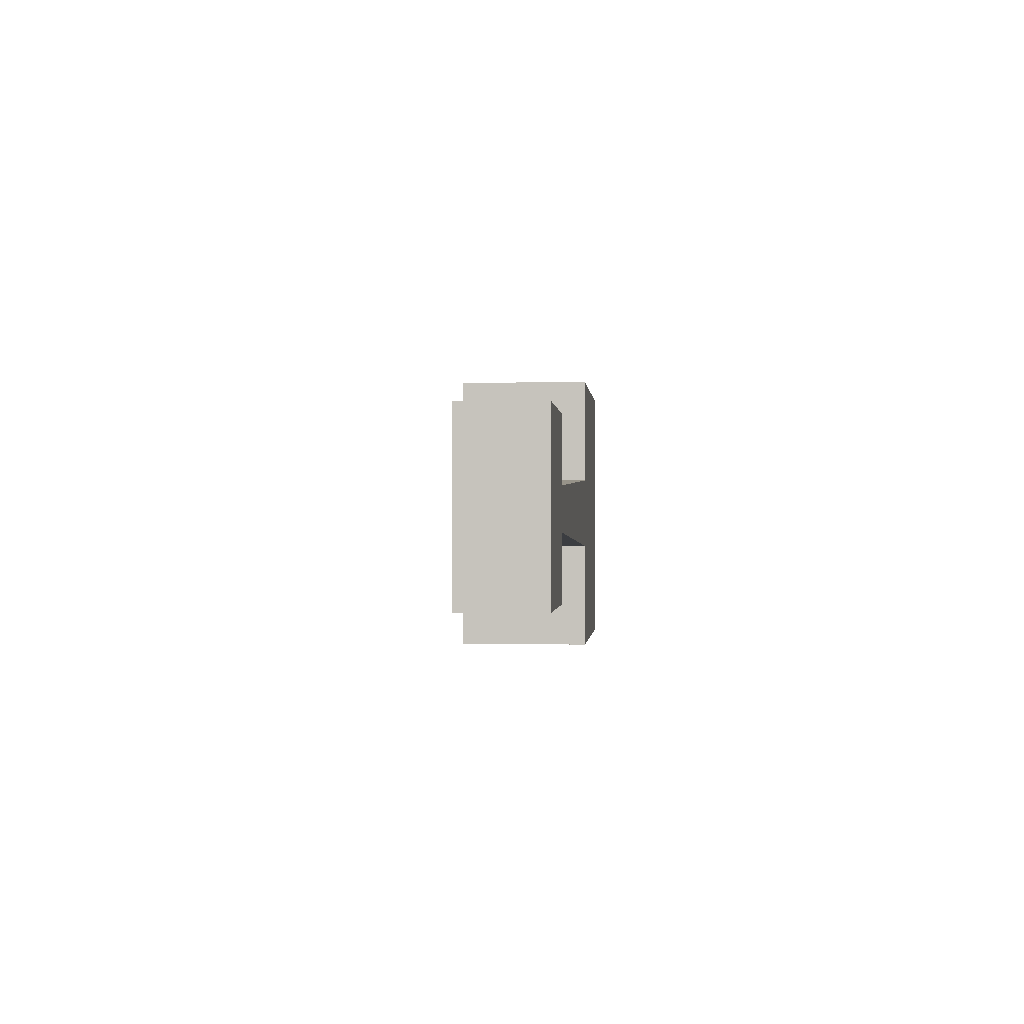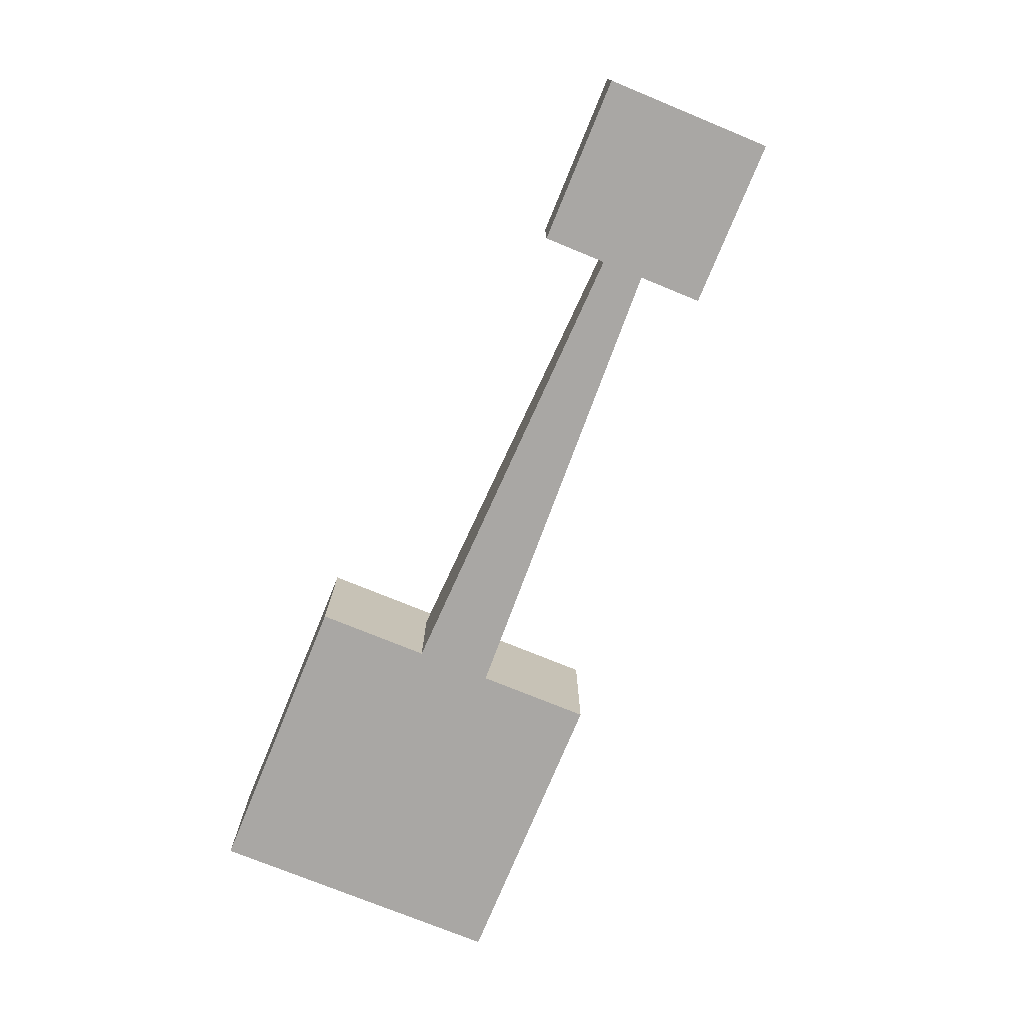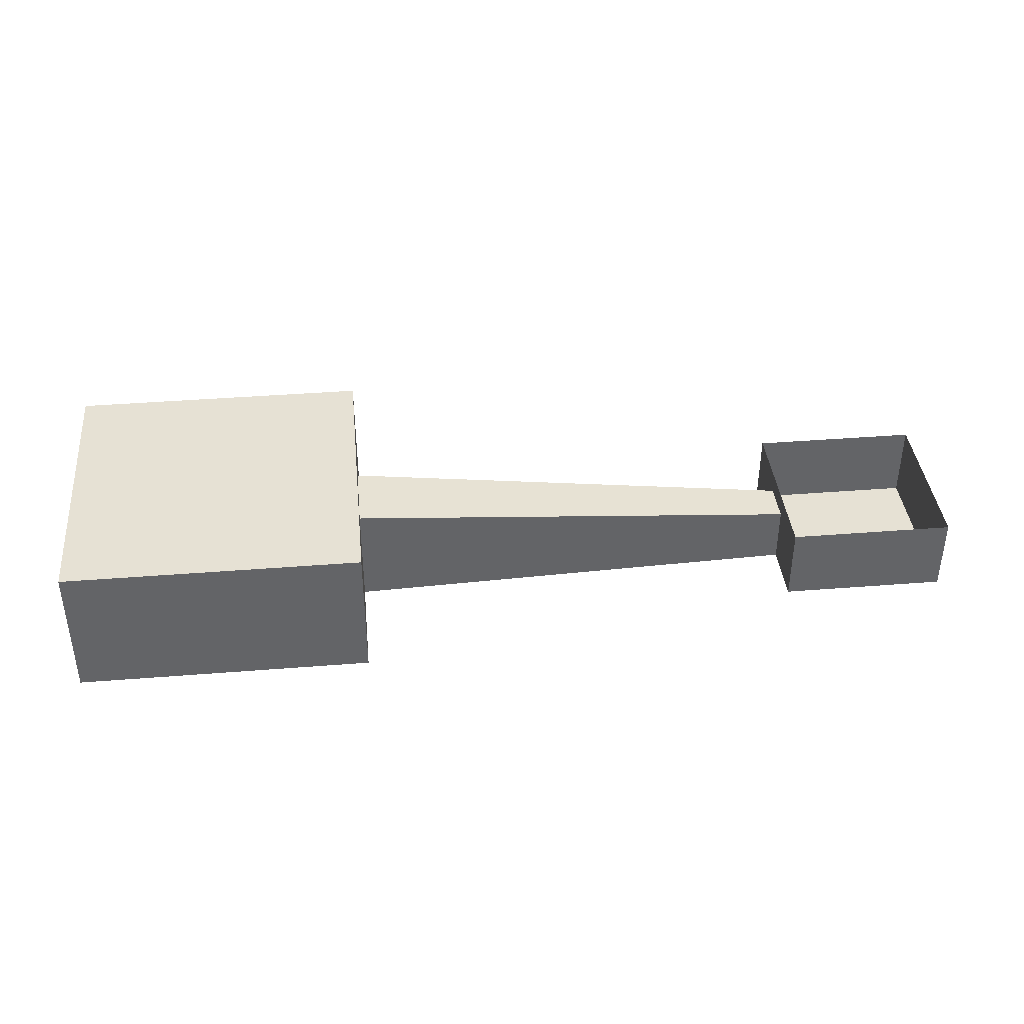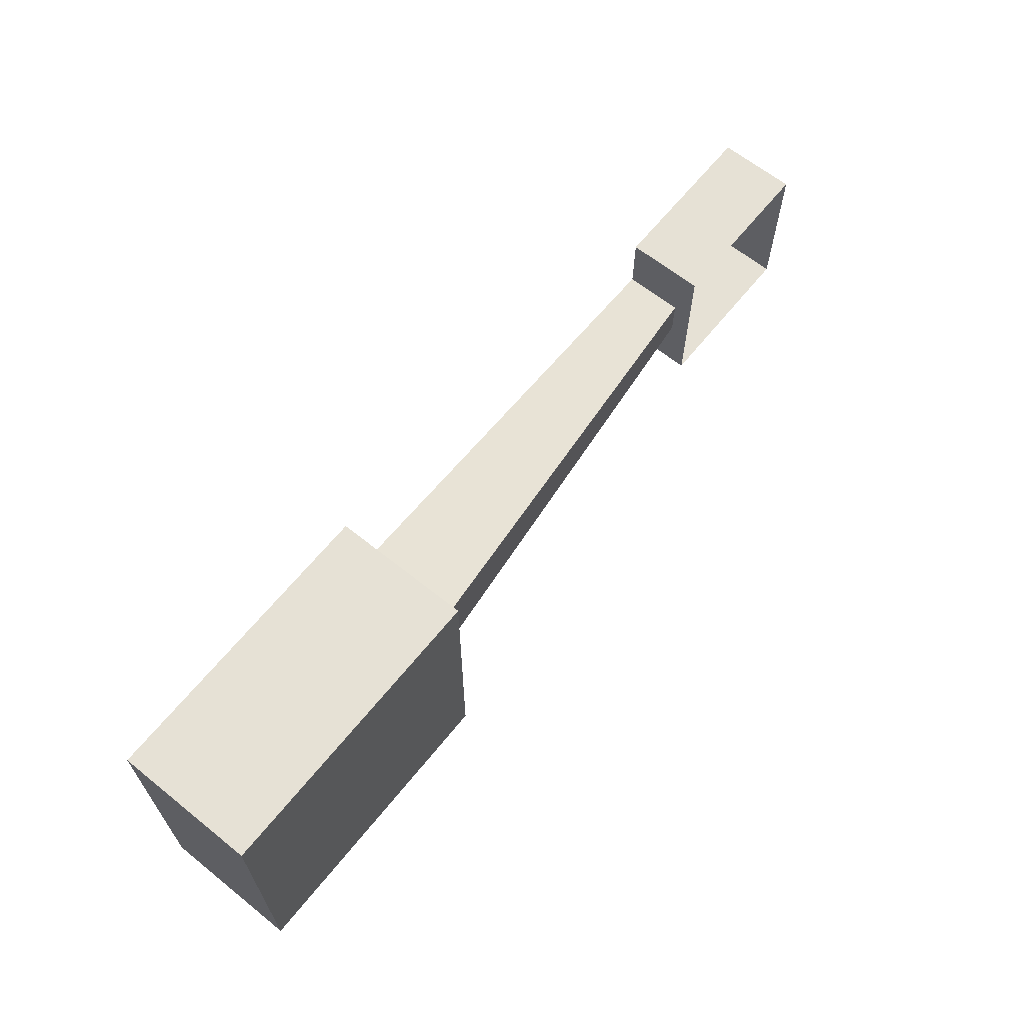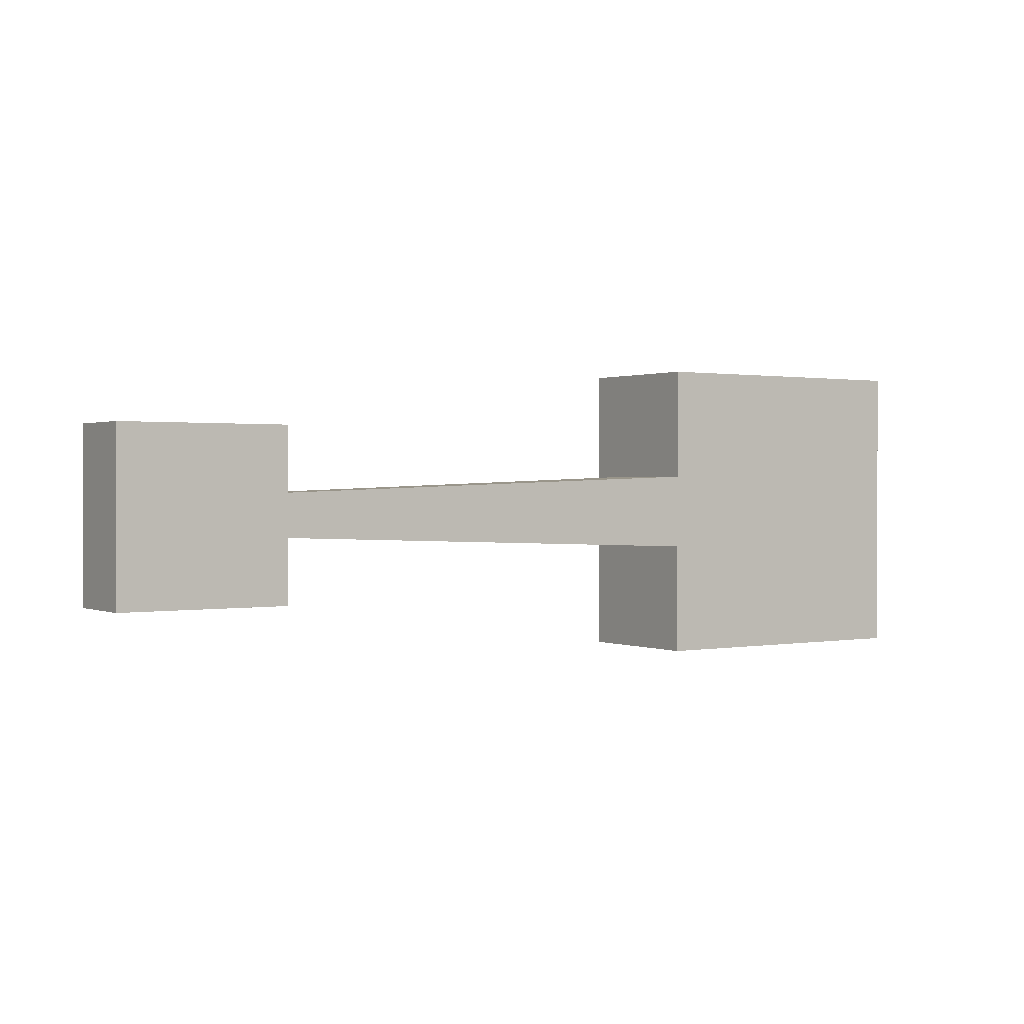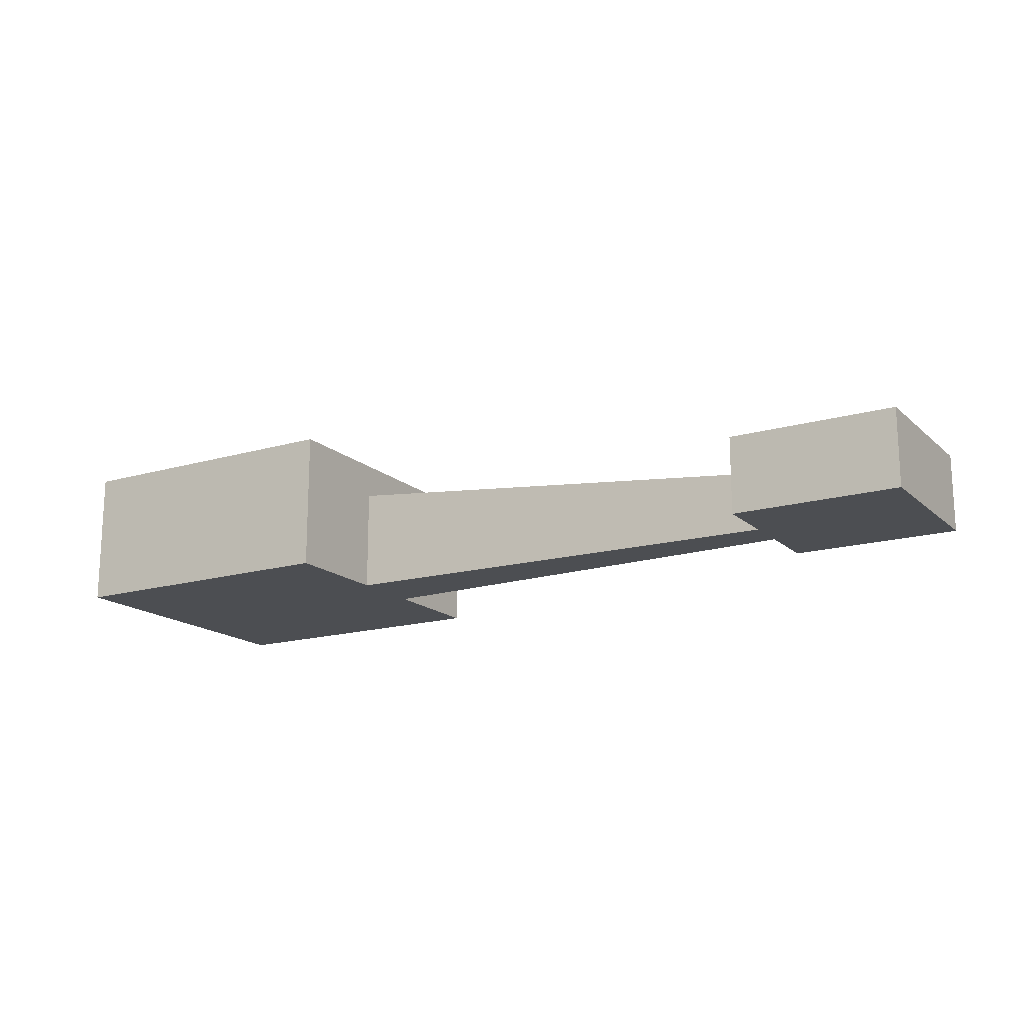
<metadata>
{"format":"obj","ext":"obj","renderer":"f3d","projection":"perspective","resolution":1024,"background":"white","views":[{"elev":-0.5,"azim":-85.3,"up":"+Z"},{"elev":-74.7,"azim":-112.3,"up":"+Y"},{"elev":39.2,"azim":174.3,"up":"+Y"},{"elev":64.6,"azim":128.9,"up":"+Z"},{"elev":0.8,"azim":-34.1,"up":"+Z"},{"elev":-16.7,"azim":-149.3,"up":"+Y"}]}
</metadata>
<code>
o Plane
v 0 0 0
v 6 0 0
v 0 -0 -6
v 6 -0 -6
v 0 2.8 -0
v 6 2.8 -0
v 0 2.8 -6
v 6 2.8 -6
v 0 2.8 -0
v 0 2.8 -6
v 0 -0 -3
v 6 -0 -3
v 0 2.8 -3
v 6 2.8 -3
v 0 2.8 -3
v 0 -0 -1.5
v 0 2.8 -1.5
v 0 2.8 -1.5
v 6 -0 -1.5
v 6 2.8 -1.5
v 6 -0 -4.5
v 6 2.8 -4.5
v 0 -0 -4.5
v 0 2.8 -4.5
v 0 2.8 -4.5
v 0 -0 -3.75
v 0 2.8 -3.75
v 0 2.8 -3.75
v 6 -0 -3.75
v 6 2.8 -3.75
v 6 -0 -2.25
v 6 2.8 -2.25
v 0 -0 -2.25
v 0 2.8 -2.25
v 0 2.8 -2.25
v 6 2.1 -6
v 6 2.1 -0
v 0 2.1 -0
v 0 2.1 -6
v 0 2.1 -3
v 6 2.1 -3
v 0 2.1 -1.5
v 6 2.1 -1.5
v 6 2.1 -4.5
v 0 2.1 -4.5
v 0 2.1 -3.75
v 6 2.1 -3.75
v 6 2.1 -2.25
v 0 2.1 -2.25
v -12.69 0.0125 -1.312
v -9.313 0.0125 -1.312
v -12.69 0.0125 -4.688
v -9.313 0.0125 -4.688
v -12.69 1.587 -1.312
v -9.313 1.587 -1.312
v -12.69 1.587 -4.688
v -9.313 1.587 -4.688
v -12.69 1.587 -1.312
v -12.69 1.587 -4.688
v -12.69 0.0125 -3
v -9.313 0.0125 -3
v -12.69 1.587 -3
v -9.313 1.587 -3
v -12.69 1.587 -3
v -12.69 0.0125 -2.156
v -12.69 1.587 -2.156
v -12.69 1.587 -2.156
v -9.313 0.0125 -2.156
v -9.313 1.587 -2.156
v -9.313 0.0125 -3.844
v -9.313 1.587 -3.844
v -12.69 0.0125 -3.844
v -12.69 1.587 -3.844
v -12.69 1.587 -3.844
v -12.69 0.0125 -3.422
v -12.69 1.587 -3.422
v -12.69 1.587 -3.422
v -9.313 0.0125 -3.422
v -9.313 1.587 -3.422
v -9.313 0.0125 -2.578
v -9.313 1.587 -2.578
v -12.69 0.0125 -2.578
v -12.69 1.587 -2.578
v -12.69 1.587 -2.578
v -9.313 1.194 -4.688
v -9.313 1.194 -1.312
v -12.69 1.194 -1.312
v -12.69 1.194 -4.688
v -12.69 1.194 -3
v -9.313 1.194 -3
v -12.69 1.194 -2.156
v -9.313 1.194 -2.156
v -9.313 1.194 -3.844
v -12.69 1.194 -3.844
v -12.69 1.194 -3.422
v -9.313 1.194 -3.422
v -9.313 1.194 -2.578
v -12.69 1.194 -2.578
v -9.313 0.0125 -3.422
v -9.313 0.0125 -3
v -9.313 0.0125 -2.578
v -9.313 1.194 -3
v -9.313 1.194 -3.422
v -9.313 1.194 -2.578
v 0 2.8 -0
v 6 2.8 -0
v 0 2.8 -6
v 6 2.8 -6
f 23 21 4 3
f 43 37 6 20
f 45 39 7 24
f 39 36 8 7
f 37 38 5 6
f 24 7 10 25
f 34 13 15 35
f 49 40 13 34
f 47 41 14 30
f 33 31 12 11
f 1 2 19 16
f 38 42 17 5
f 5 17 18 9
f 48 43 20 32
f 36 44 22 8
f 27 24 25 28
f 46 45 24 27
f 26 29 21 23
f 11 12 29 26
f 40 46 27 13
f 13 27 28 15
f 44 47 30 22
f 41 48 32 14
f 16 19 31 33
f 42 49 34 17
f 17 34 35 18
f 16 33 49 42
f 12 31 48 41
f 21 29 47 44
f 33 11 100 101
f 26 23 45 46
f 4 21 44 36
f 31 19 43 48
f 1 16 42 38
f 29 12 41 47
f 46 40 102 103
f 2 1 38 37
f 3 4 36 39
f 23 3 39 45
f 19 2 37 43
f 72 70 53 52
f 92 86 55 69
f 94 88 56 73
f 88 85 57 56
f 86 87 54 55
f 73 56 59 74
f 83 62 64 84
f 98 89 62 83
f 96 90 63 79
f 82 80 61 60
f 50 51 68 65
f 87 91 66 54
f 54 66 67 58
f 97 92 69 81
f 85 93 71 57
f 76 73 74 77
f 95 94 73 76
f 75 78 70 72
f 60 61 78 75
f 89 95 76 62
f 62 76 77 64
f 93 96 79 71
f 90 97 81 63
f 65 68 80 82
f 91 98 83 66
f 66 83 84 67
f 65 82 98 91
f 70 78 96 93
f 60 75 95 89
f 75 72 94 95
f 53 70 93 85
f 80 68 92 97
f 50 65 91 87
f 82 60 89 98
f 51 50 87 86
f 52 53 85 88
f 72 52 88 94
f 68 51 86 92
f 49 33 101 104
f 40 49 104 102
f 11 26 99 100
f 26 46 103 99
f 6 5 105 106
f 105 106 108 107

</code>
